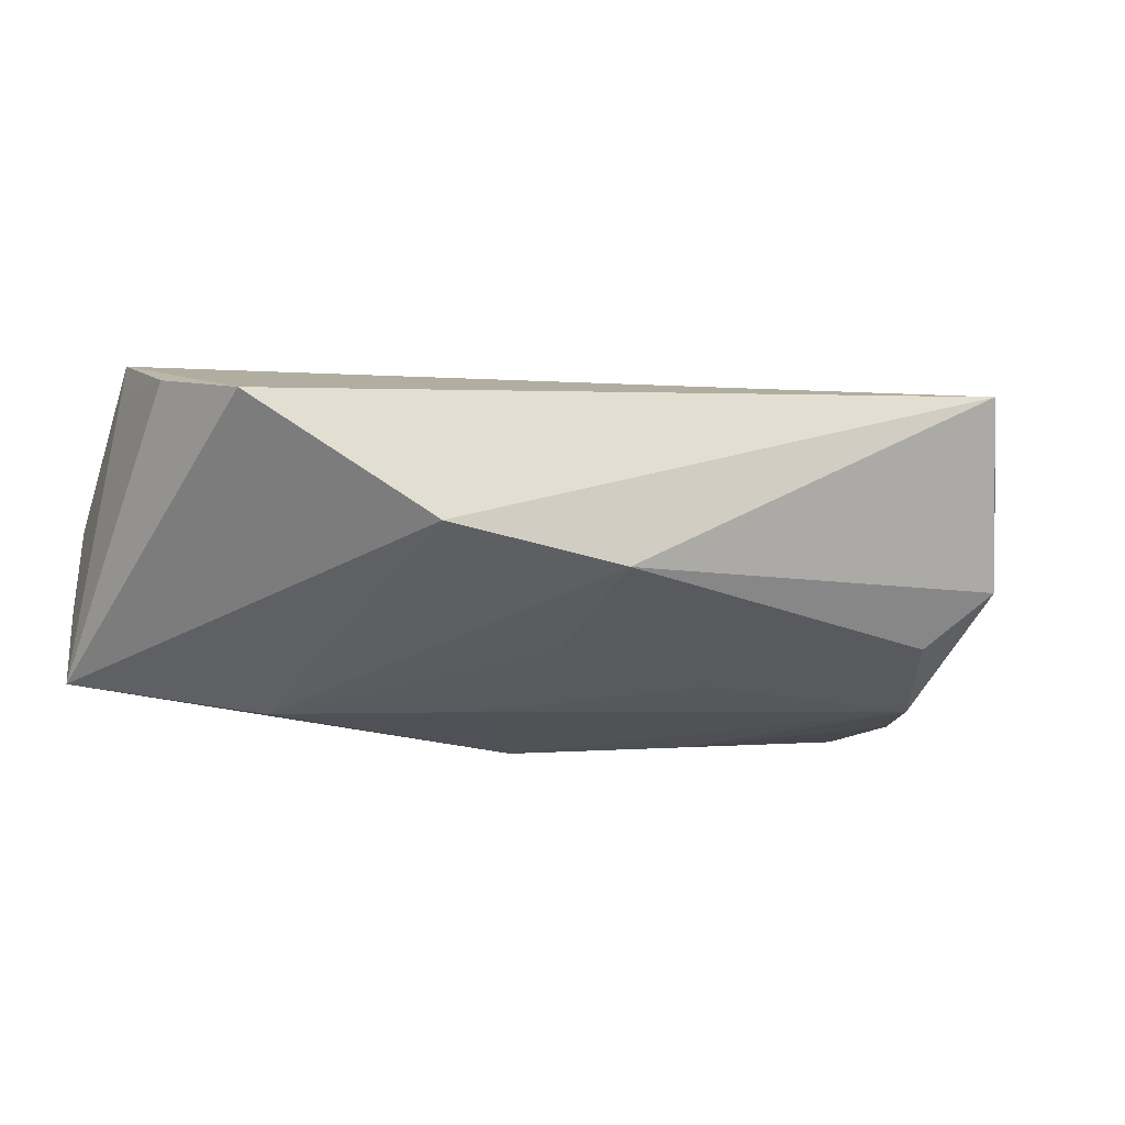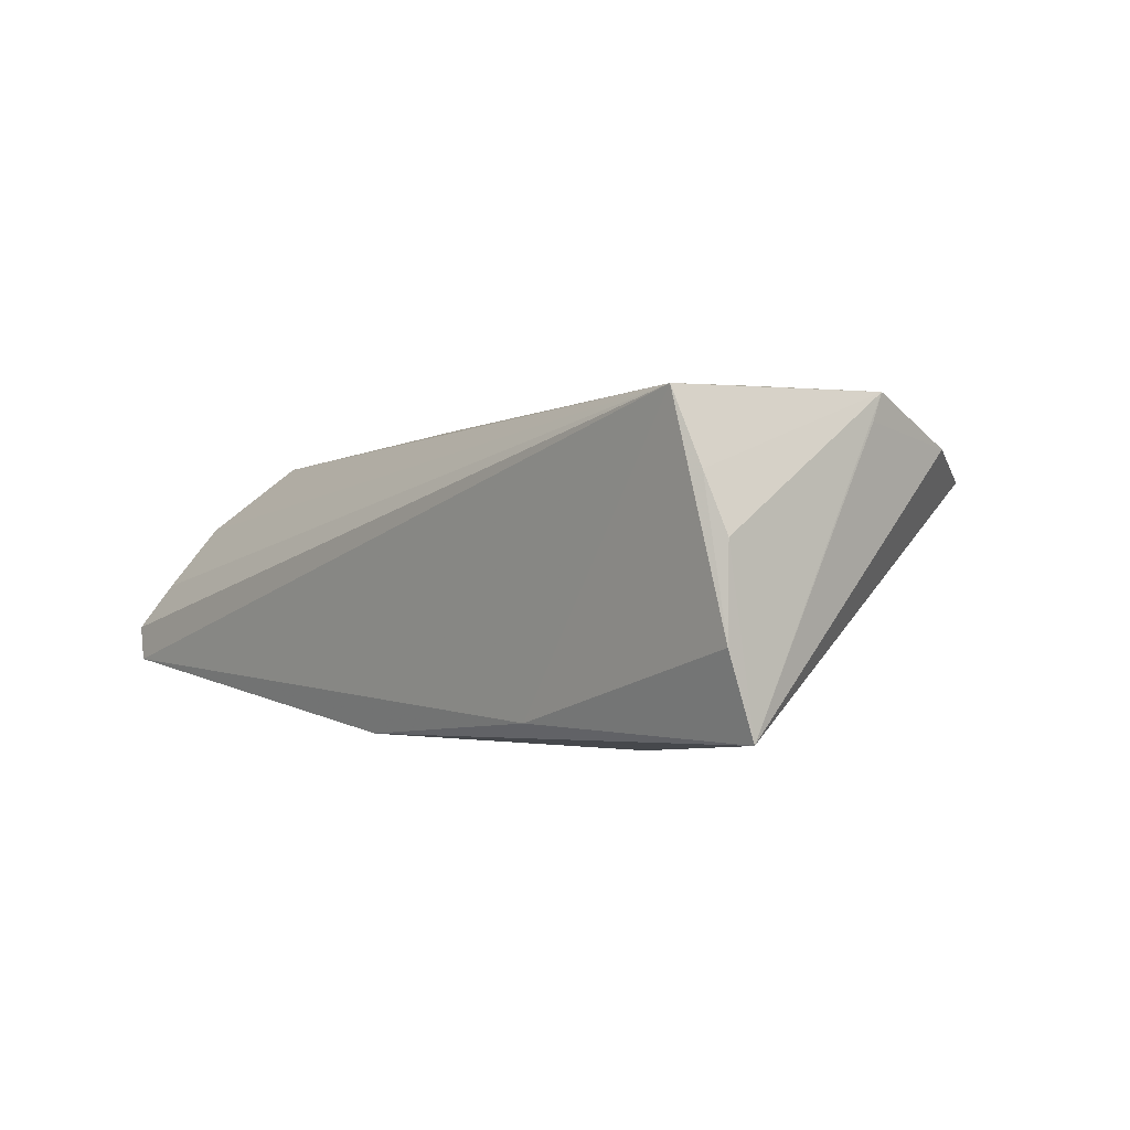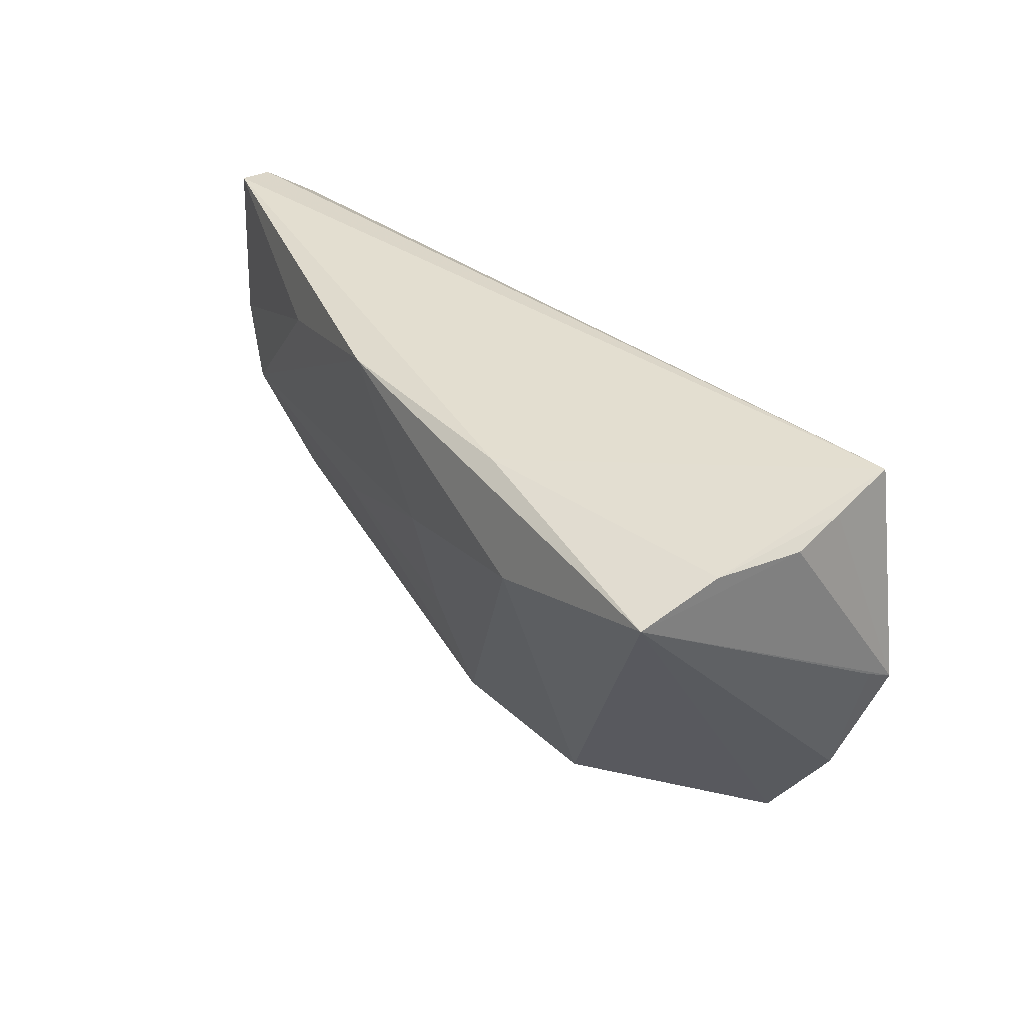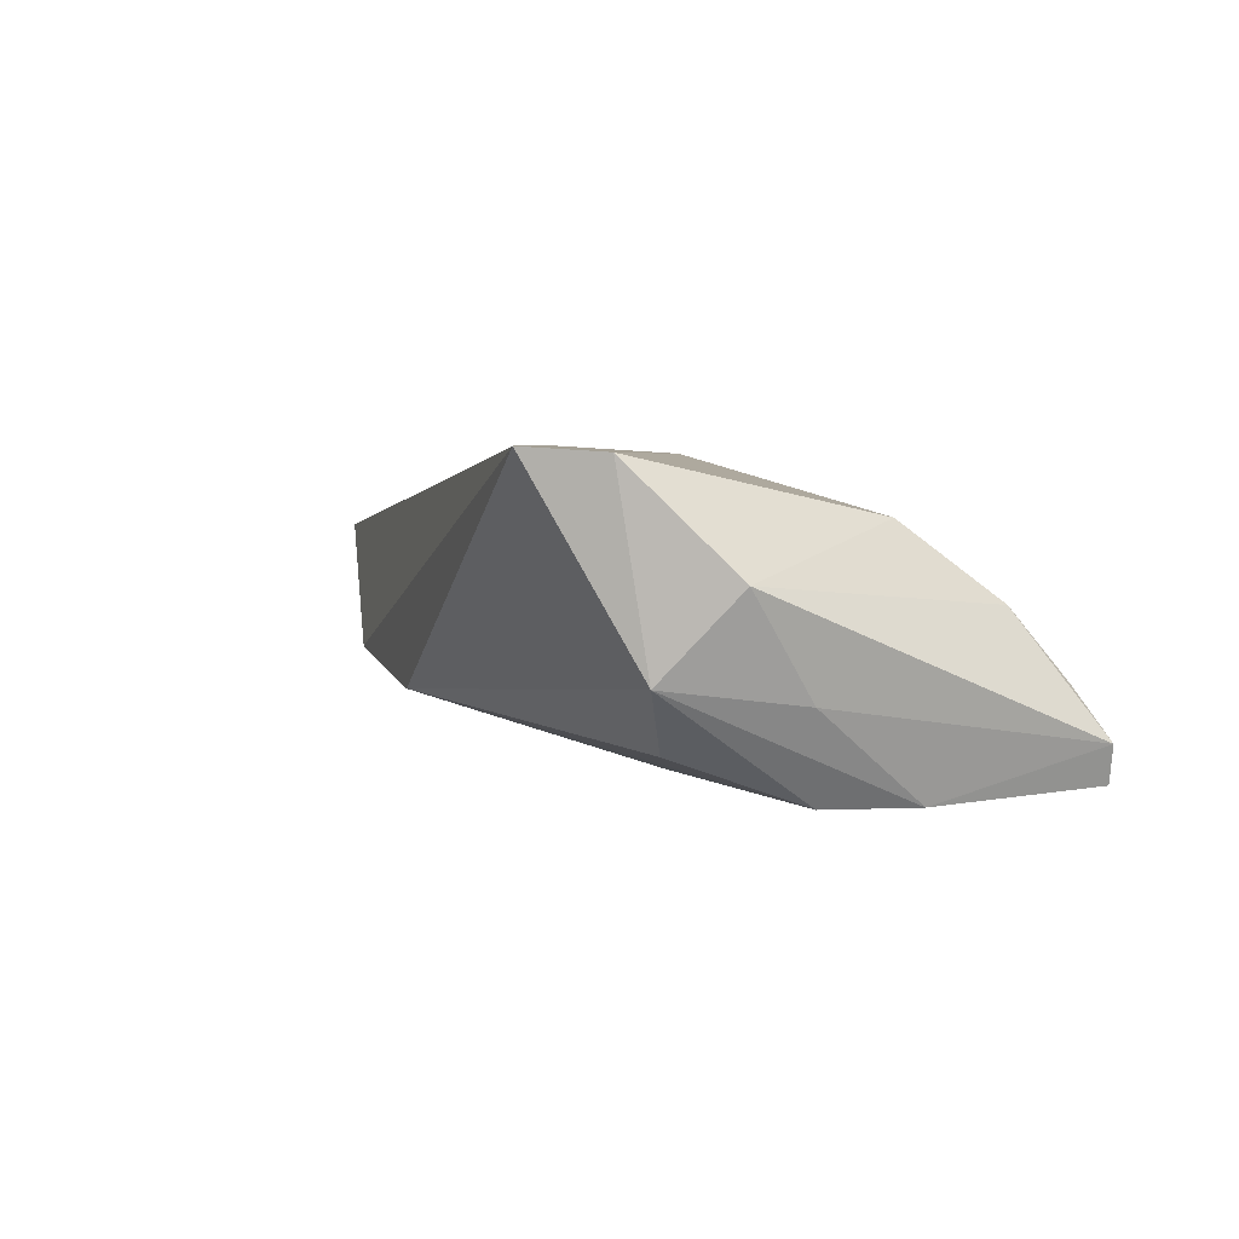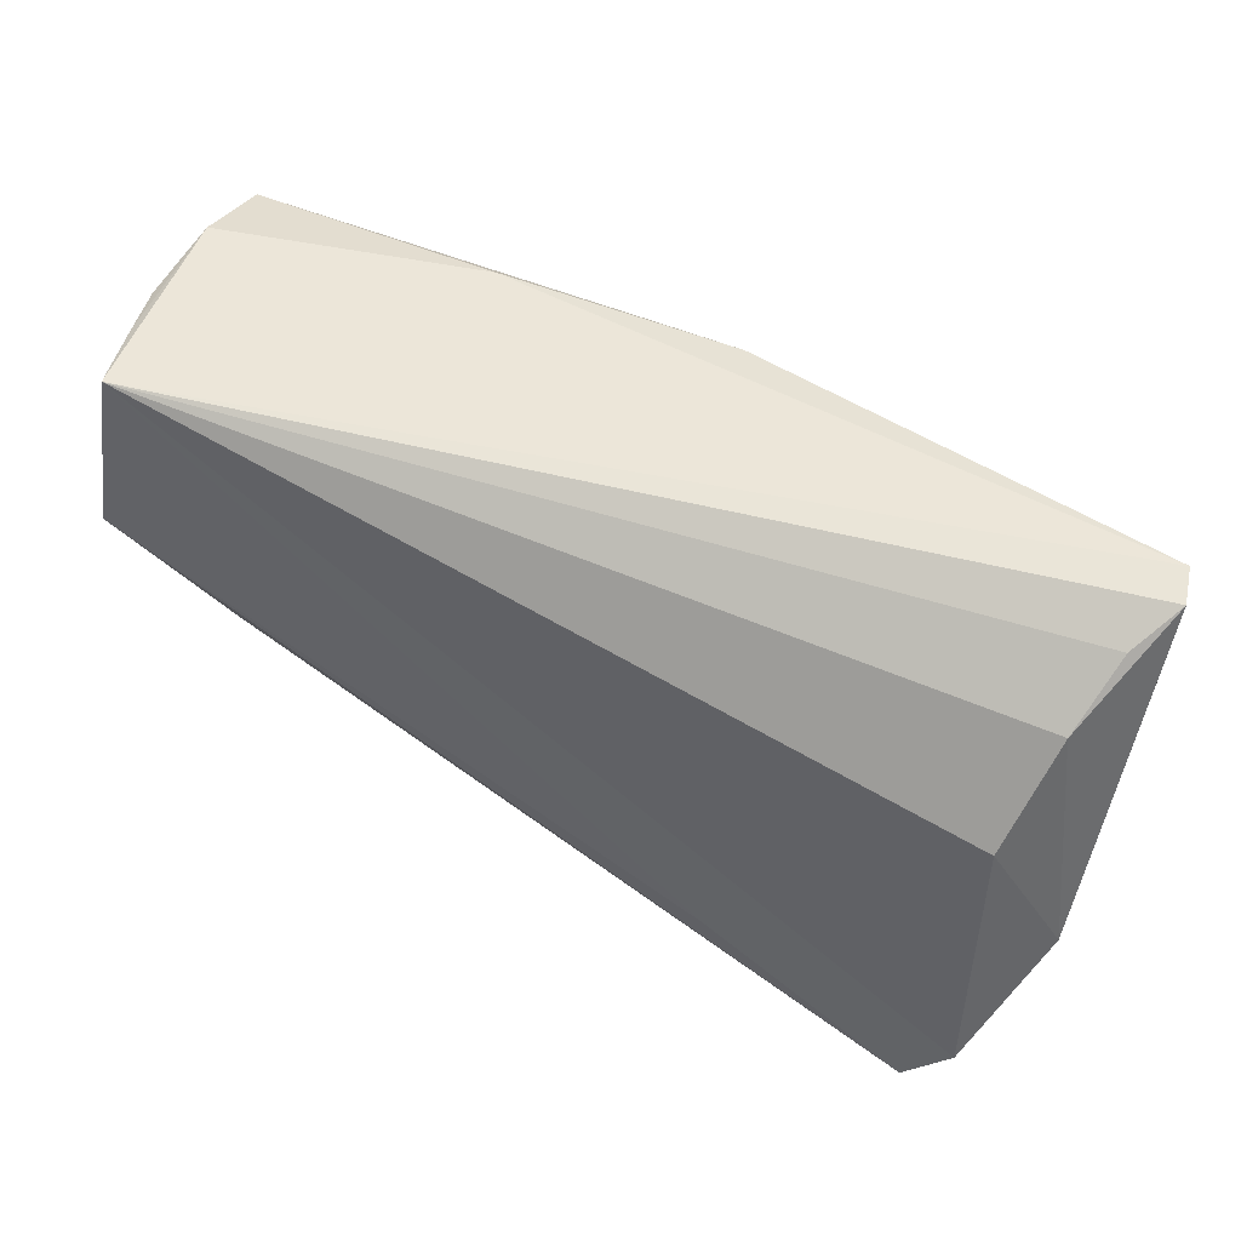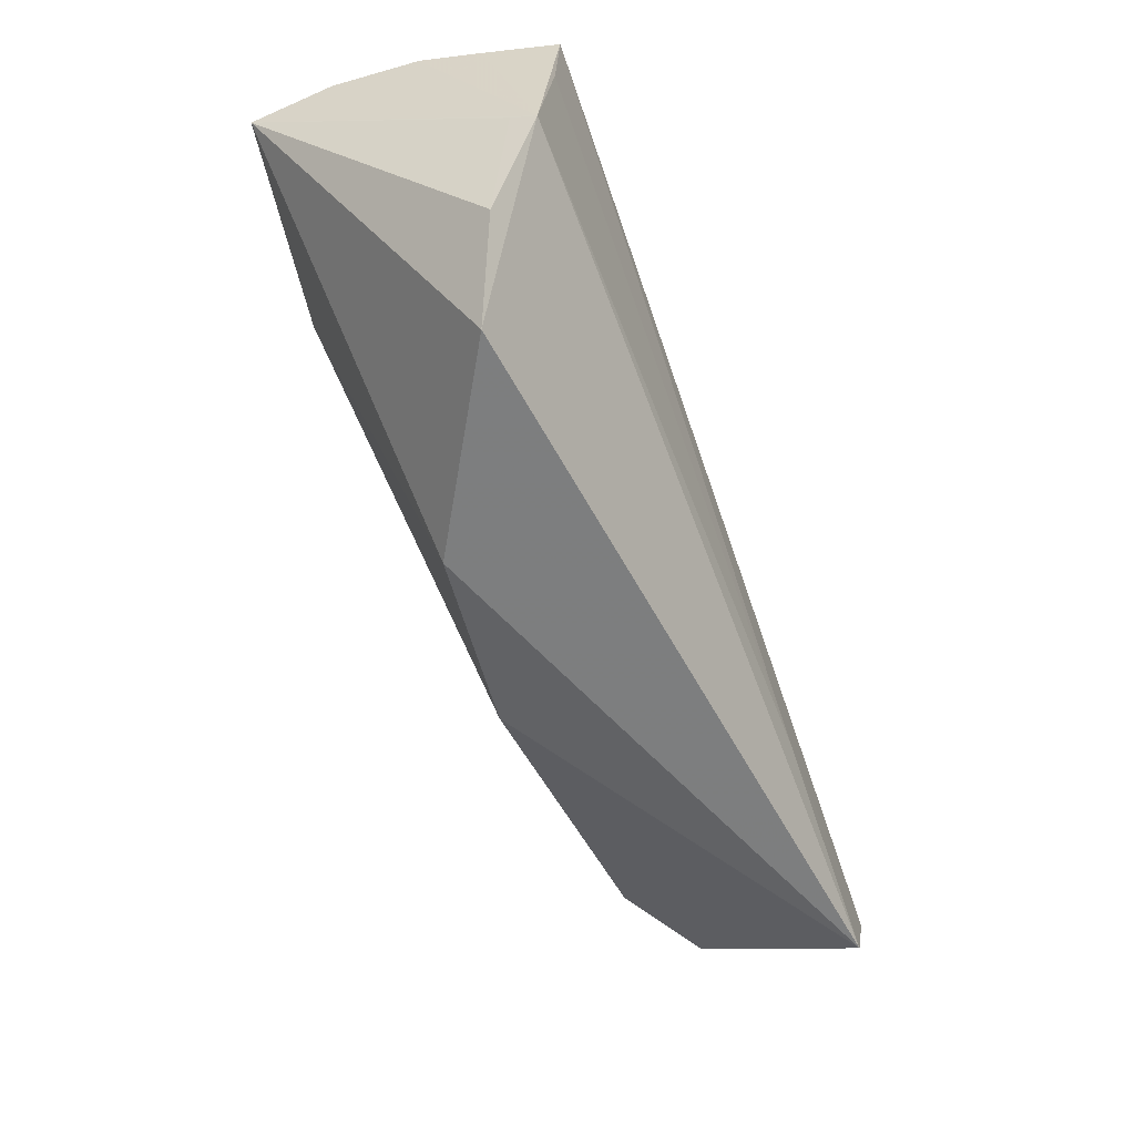
<metadata>
{"format":"obj","ext":"obj","renderer":"f3d","projection":"perspective","resolution":1024,"background":"white","views":[{"elev":-16.0,"azim":-23.2,"up":"+Z"},{"elev":1.8,"azim":-130.4,"up":"+Z"},{"elev":34.0,"azim":-118.4,"up":"+Y"},{"elev":3.6,"azim":68.1,"up":"+Z"},{"elev":52.0,"azim":30.3,"up":"+Y"},{"elev":-48.8,"azim":-67.7,"up":"+Y"}]}
</metadata>
<code>
v -0.04831 -0.02258 0.008808
v -0.03402 0.0131 -0.02074
v -0.05683 0.001617 0.01504
v -0.02572 0.02355 -0.01769
v -0.02543 -0.02776 -0.005581
v -0.05804 0.02044 -0.01747
v 0.05013 -0.003943 -0.01681
v 0.05197 -0.02558 0.01731
v 0.05701 -0.01425 0.005196
v 0.05335 0.006224 -0.0167
v -0.0527 0.01541 0.01843
v 0.05549 0.02556 -0.01528
v 0.05202 0.01593 0.002572
v -0.05489 -0.01198 0.01236
v 0.05695 0.02506 -0.01097
v 0.05521 -0.006557 -0.00637
v 0.04423 -0.01769 -0.01176
v -0.003805 -0.01162 -0.01456
v -0.008111 0.005547 -0.01978
v -0.05674 0.0228 0.00317
v -0.00274 -0.02902 -0.008838
v 0.04968 0.004558 0.01115
v 0.02148 -0.02157 0.01843
v 0.02637 0.01732 -0.01976
v -0.05732 0.02349 -0.007642
v 0.0526 -0.02216 -0.004407
v -0.05672 0.0001838 0.01819
v 0.003161 0.02314 -0.02133
v -0.05434 0.02406 0.009898
v 0.04655 -0.03338 0.01792
v 0.01869 -0.006413 -0.01648
v -0.0512 0.02556 0.01843
v 0.05385 0.02199 -0.005177
f 1 30 27
f 14 1 27
f 6 1 14
f 27 30 23
f 20 6 27
f 30 1 5
f 5 1 6
f 27 6 3
f 3 14 27
f 6 14 3
f 32 22 13
f 13 9 15
f 22 9 13
f 8 22 32
f 8 23 30
f 32 23 8
f 8 9 22
f 11 32 27
f 27 23 11
f 11 23 32
f 12 32 15
f 12 4 32
f 6 20 25
f 25 4 6
f 32 4 25
f 15 32 33
f 33 13 15
f 32 13 33
f 15 9 16
f 6 4 28
f 4 12 28
f 32 25 29
f 29 25 20
f 27 32 29
f 29 20 27
f 26 8 30
f 9 8 26
f 26 16 9
f 6 28 2
f 2 28 19
f 19 18 2
f 2 5 6
f 19 28 7
f 7 26 17
f 30 5 21
f 5 2 21
f 21 2 18
f 21 26 30
f 17 26 21
f 21 7 17
f 31 18 19
f 19 7 31
f 31 21 18
f 7 21 31
f 24 28 12
f 24 7 28
f 10 24 12
f 7 24 10
f 10 12 15
f 15 16 10
f 16 26 10
f 26 7 10

</code>
